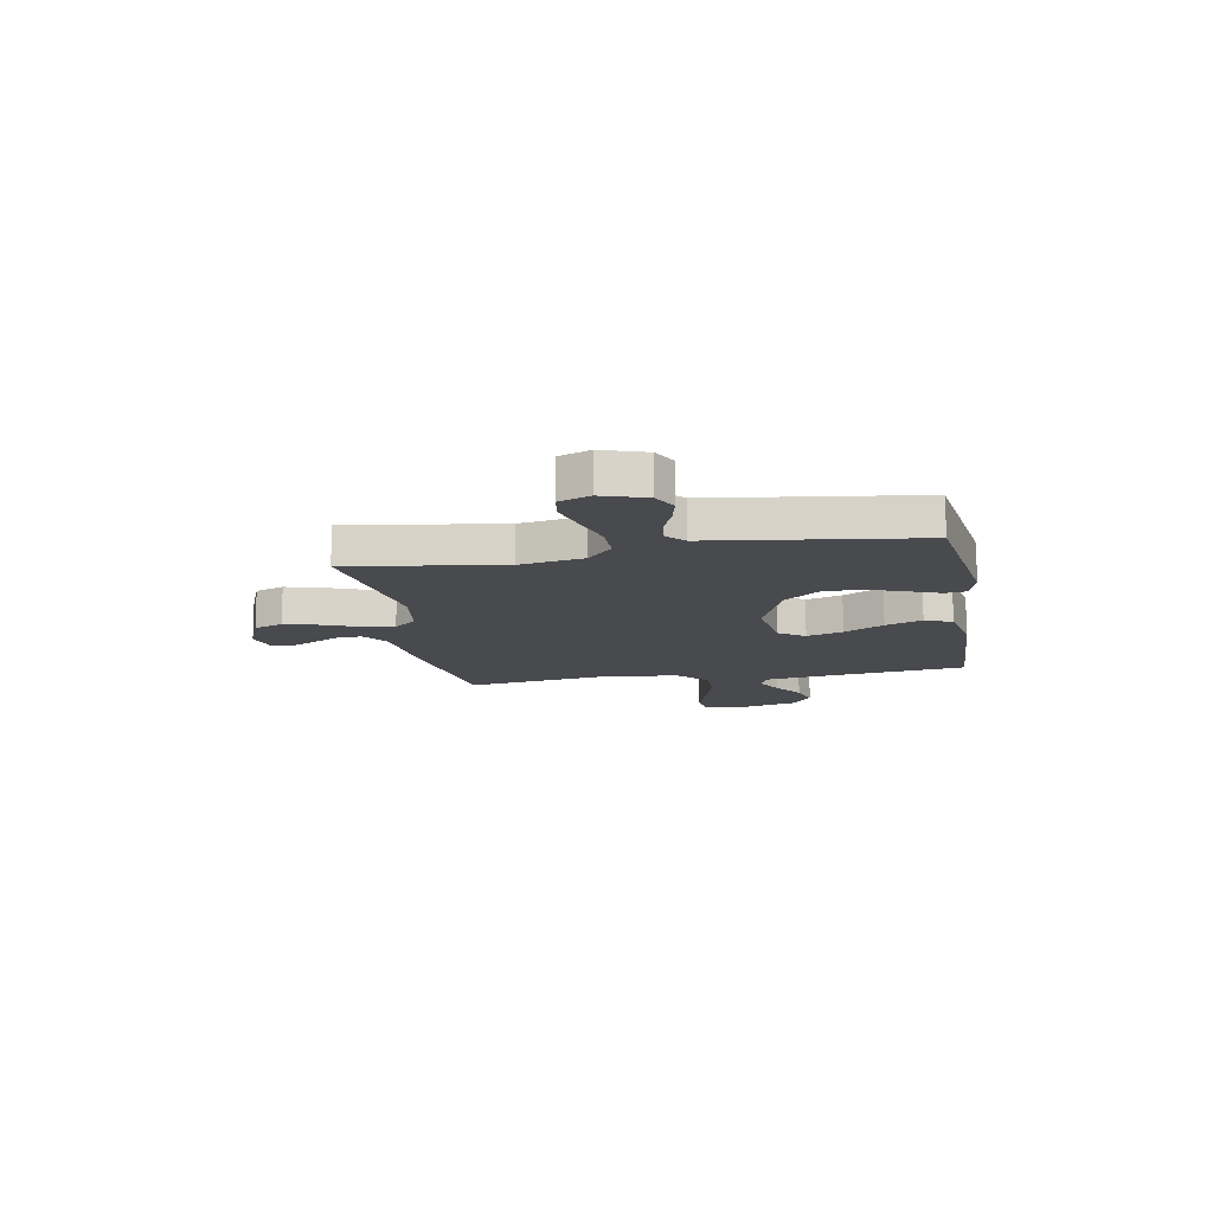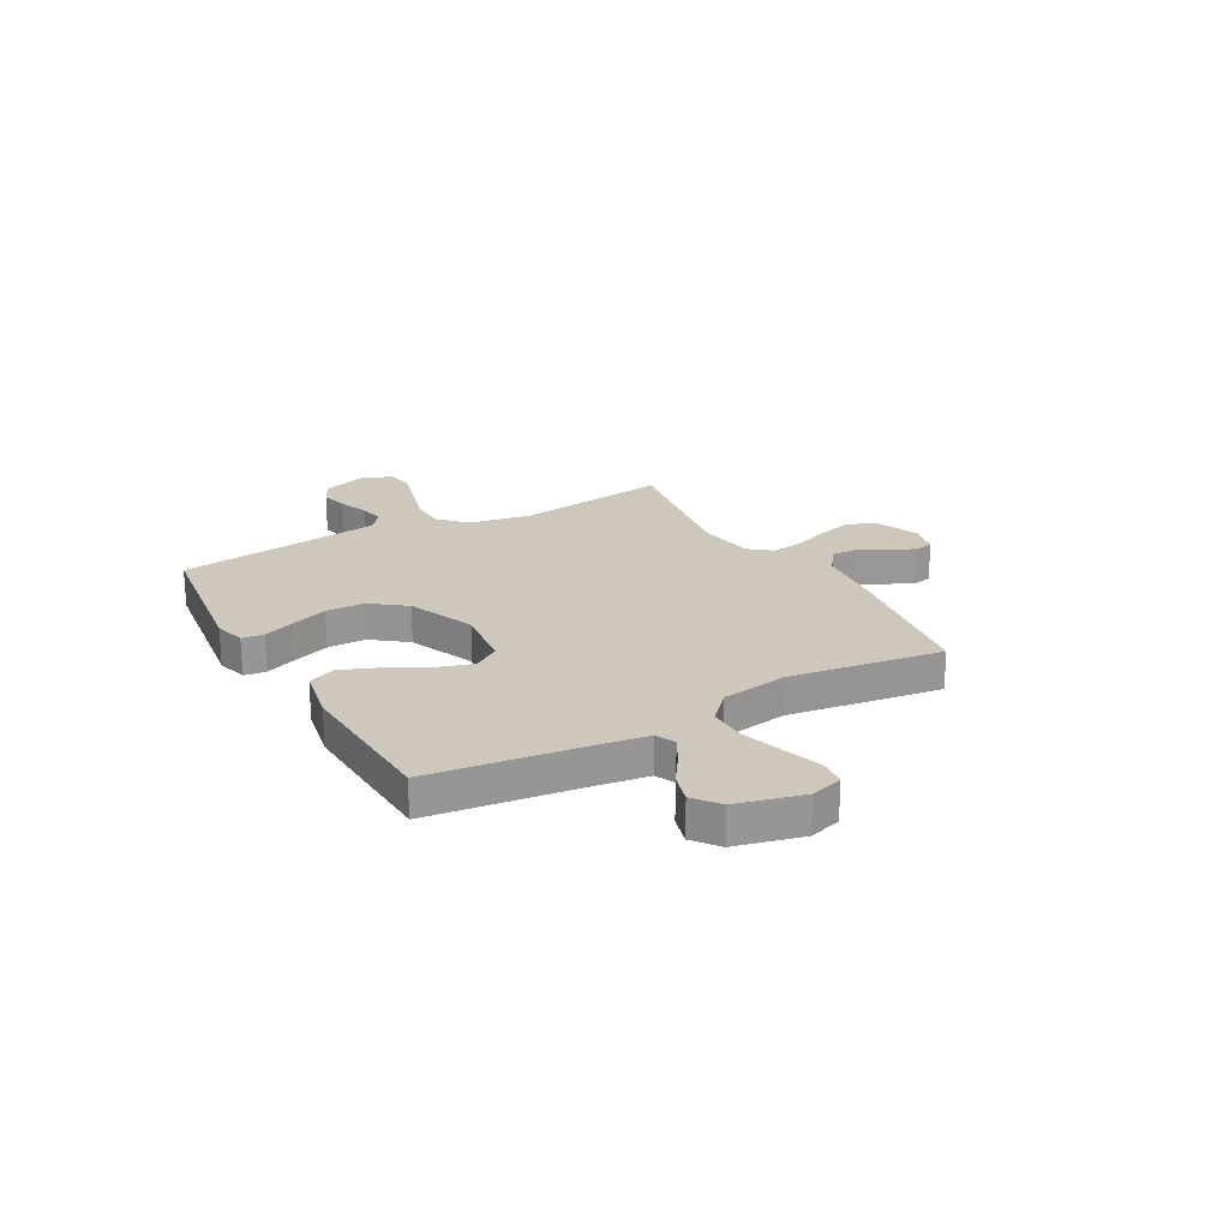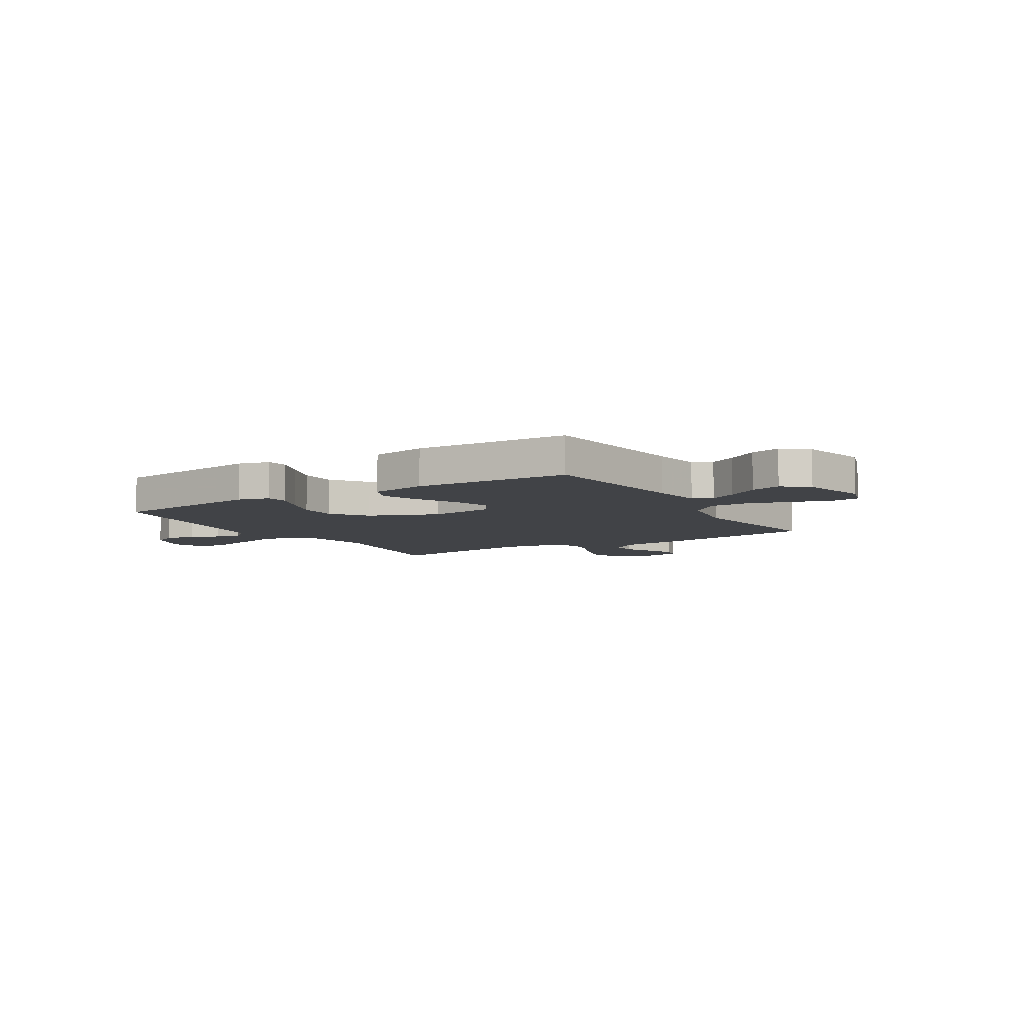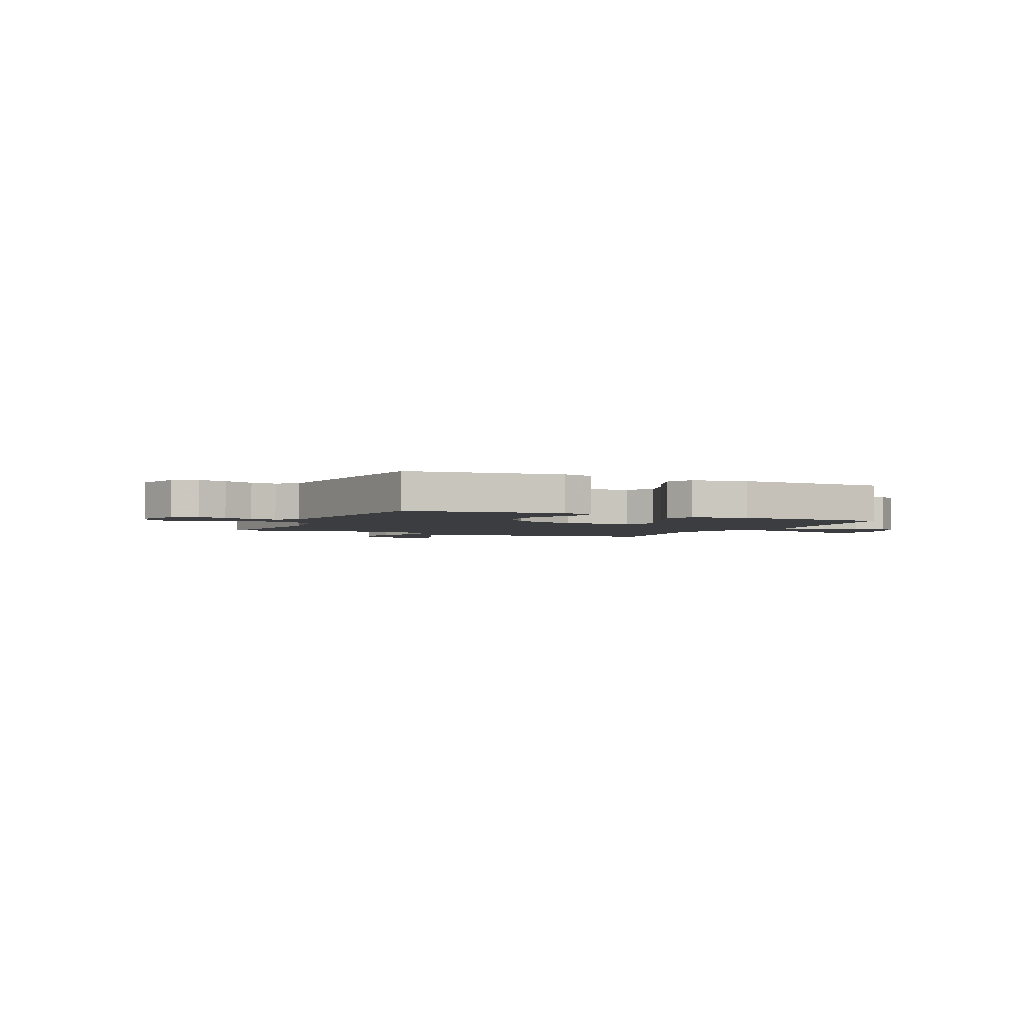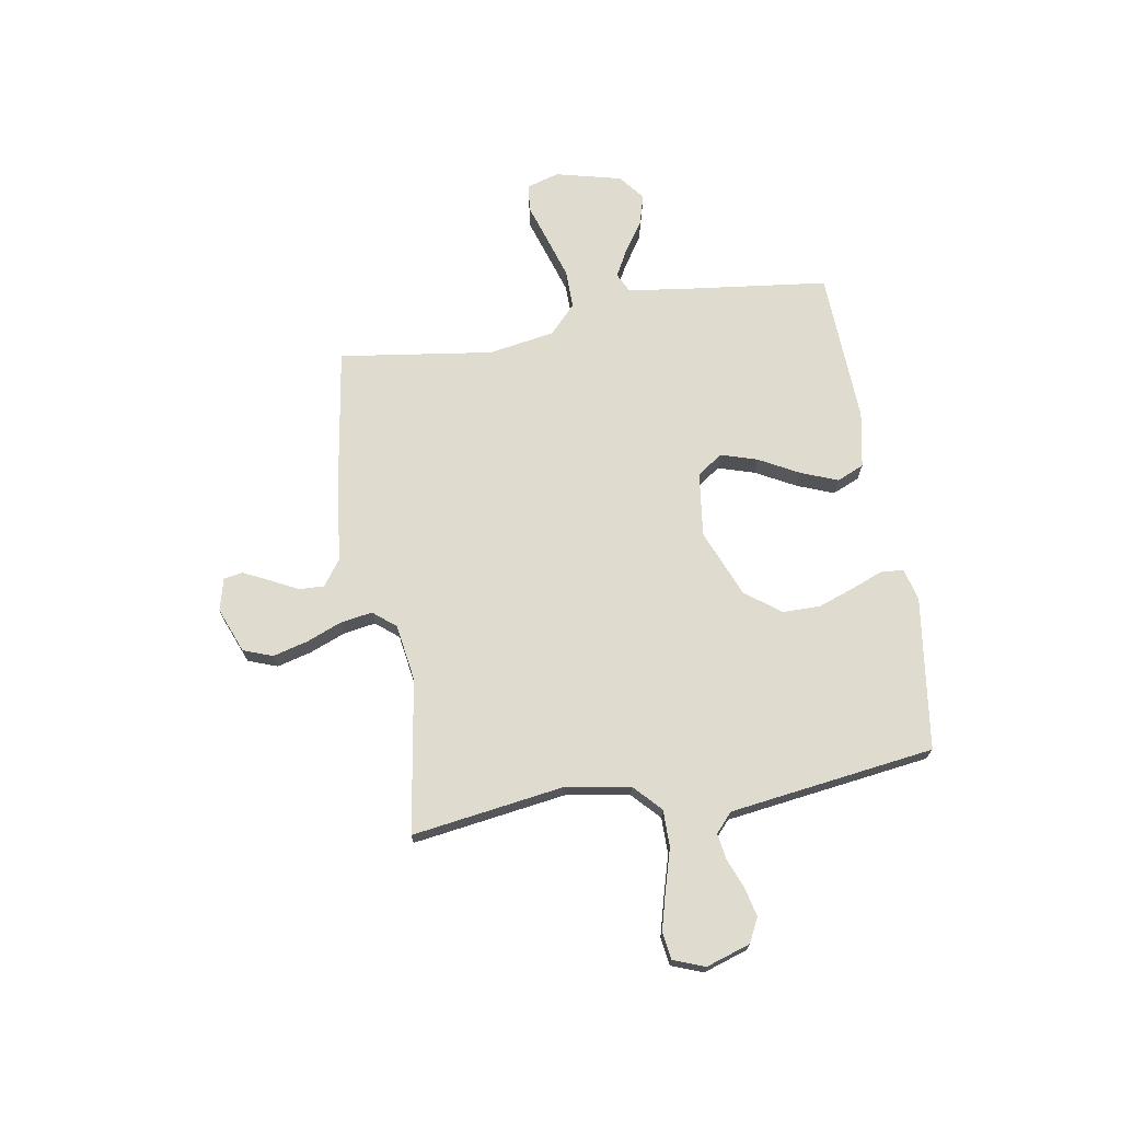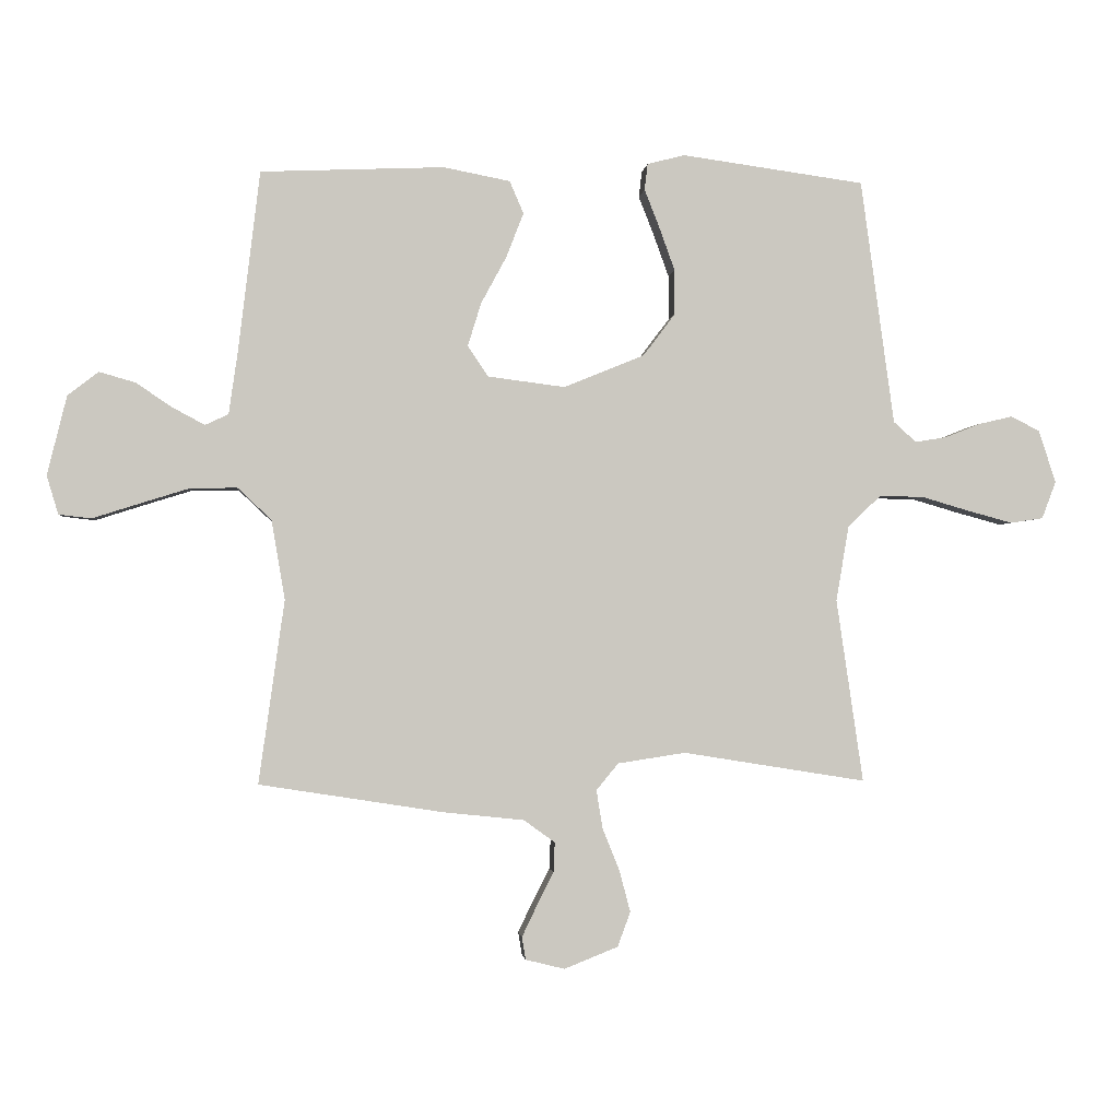
<metadata>
{"format":"obj","ext":"obj","renderer":"f3d","projection":"perspective","resolution":1024,"background":"white","views":[{"elev":-13.4,"azim":-79.7,"up":"+Y"},{"elev":22.0,"azim":60.8,"up":"+Y"},{"elev":-7.2,"azim":31.4,"up":"+Y"},{"elev":-2.7,"azim":-24.7,"up":"+Y"},{"elev":70.5,"azim":-99.5,"up":"+Y"},{"elev":-1.7,"azim":174.0,"up":"+Z"}]}
</metadata>
<code>
v -0.5 0.07 -0.5
v -0.456 0.07 -0.2
v -0.477 0.07 -0.076
v -0.53 0.07 -0.026
v -0.602 0.07 -0.026
v -0.681 0.07 -0.049
v -0.755 0.07 -0.069
v -0.809 0.07 -0.061
v -0.832 0.07 0
v -0.804 0.07 0.086
v -0.757 0.07 0.11
v -0.701 0.07 0.097
v -0.643 0.07 0.074
v -0.592 0.07 0.066
v -0.555 0.07 0.099
v -0.541 0.07 0.2
v -0.5 0.07 0.5
v -0.2 0.07 0.541
v -0.139 0.07 0.525
v -0.134 0.07 0.482
v -0.158 0.07 0.421
v -0.184 0.07 0.349
v -0.184 0.07 0.275
v -0.132 0.07 0.206
v 0 0.07 0.152
v 0.126 0.07 0.168
v 0.16 0.07 0.218
v 0.138 0.07 0.289
v 0.096 0.07 0.367
v 0.068 0.07 0.439
v 0.091 0.07 0.492
v 0.2 0.07 0.513
v 0.5 0.07 0.5
v 0.536 0.07 0.2
v 0.55 0.07 0.102
v 0.588 0.07 0.084
v 0.64 0.07 0.112
v 0.7 0.07 0.152
v 0.759 0.07 0.169
v 0.809 0.07 0.13
v 0.841 0.07 0
v 0.822 0.07 -0.063
v 0.769 0.07 -0.069
v 0.694 0.07 -0.045
v 0.611 0.07 -0.019
v 0.535 0.07 -0.018
v 0.48 0.07 -0.07
v 0.458 0.07 -0.2
v 0.5 0.07 -0.5
v 0.2 0.07 -0.547
v 0.067 0.07 -0.561
v 0.016 0.07 -0.598
v 0.018 0.07 -0.647
v 0.046 0.07 -0.702
v 0.07 0.07 -0.752
v 0.064 0.07 -0.789
v 0 0.07 -0.805
v -0.088 0.07 -0.77
v -0.109 0.07 -0.713
v -0.091 0.07 -0.645
v -0.063 0.07 -0.575
v -0.053 0.07 -0.513
v -0.089 0.07 -0.469
v -0.2 0.07 -0.452
v -0.5 0 -0.5
v -0.456 0 -0.2
v -0.477 0 -0.076
v -0.53 0 -0.026
v -0.602 0 -0.026
v -0.681 0 -0.049
v -0.755 0 -0.069
v -0.809 0 -0.061
v -0.832 0 0
v -0.804 0 0.086
v -0.757 0 0.11
v -0.701 0 0.097
v -0.643 0 0.074
v -0.592 0 0.066
v -0.555 0 0.099
v -0.541 0 0.2
v -0.5 0 0.5
v -0.2 0 0.541
v -0.139 0 0.525
v -0.134 0 0.482
v -0.158 0 0.421
v -0.184 0 0.349
v -0.184 0 0.275
v -0.132 0 0.206
v 0 0 0.152
v 0.126 0 0.168
v 0.16 0 0.218
v 0.138 0 0.289
v 0.096 0 0.367
v 0.068 0 0.439
v 0.091 0 0.492
v 0.2 0 0.513
v 0.5 0 0.5
v 0.536 0 0.2
v 0.55 0 0.102
v 0.588 0 0.084
v 0.64 0 0.112
v 0.7 0 0.152
v 0.759 0 0.169
v 0.809 0 0.13
v 0.841 0 0
v 0.822 0 -0.063
v 0.769 0 -0.069
v 0.694 0 -0.045
v 0.611 0 -0.019
v 0.535 0 -0.018
v 0.48 0 -0.07
v 0.458 0 -0.2
v 0.5 0 -0.5
v 0.2 0 -0.547
v 0.067 0 -0.561
v 0.016 0 -0.598
v 0.018 0 -0.647
v 0.046 0 -0.702
v 0.07 0 -0.752
v 0.064 0 -0.789
v 0 0 -0.805
v -0.088 0 -0.77
v -0.109 0 -0.713
v -0.091 0 -0.645
v -0.063 0 -0.575
v -0.053 0 -0.513
v -0.089 0 -0.469
v -0.2 0 -0.452
f 58 59 60 61
f 58 61 62
f 57 58 62
f 56 57 62
f 53 54 55 56
f 53 56 62
f 52 53 62
f 51 52 62
f 48 49 50 51
f 47 48 51 62
f 46 47 62 63
f 41 42 43 44
f 41 44 45
f 40 41 45 46
f 37 38 39 40
f 36 37 40 46
f 31 32 33 34
f 31 34 35
f 28 29 30 31
f 27 28 31 35
f 26 27 35 36
f 18 19 20 21
f 16 17 18 21
f 15 16 21 22
f 14 15 22 23
f 10 11 12 13
f 10 13 14
f 9 10 14
f 8 9 14
f 5 6 7 8
f 5 8 14 23
f 64 1 2
f 64 2 3
f 63 64 3
f 46 63 3
f 25 26 36 46
f 25 46 3 4
f 24 25 4 5
f 5 23 24
f 125 124 123 122
f 126 125 122
f 126 122 121
f 126 121 120
f 120 119 118 117
f 126 120 117
f 126 117 116
f 126 116 115
f 115 114 113 112
f 126 115 112 111
f 127 126 111 110
f 108 107 106 105
f 109 108 105
f 110 109 105 104
f 104 103 102 101
f 110 104 101 100
f 98 97 96 95
f 99 98 95
f 95 94 93 92
f 99 95 92 91
f 100 99 91 90
f 85 84 83 82
f 85 82 81 80
f 86 85 80 79
f 87 86 79 78
f 77 76 75 74
f 78 77 74
f 78 74 73
f 78 73 72
f 72 71 70 69
f 87 78 72 69
f 66 65 128
f 67 66 128
f 67 128 127
f 67 127 110
f 110 100 90 89
f 68 67 110 89
f 69 68 89 88
f 88 87 69
f 1 65 66 2
f 2 66 67 3
f 3 67 68 4
f 4 68 69 5
f 5 69 70 6
f 6 70 71 7
f 7 71 72 8
f 8 72 73 9
f 9 73 74 10
f 10 74 75 11
f 11 75 76 12
f 12 76 77 13
f 13 77 78 14
f 14 78 79 15
f 15 79 80 16
f 16 80 81 17
f 17 81 82 18
f 18 82 83 19
f 19 83 84 20
f 20 84 85 21
f 21 85 86 22
f 22 86 87 23
f 23 87 88 24
f 24 88 89 25
f 25 89 90 26
f 26 90 91 27
f 27 91 92 28
f 28 92 93 29
f 29 93 94 30
f 30 94 95 31
f 31 95 96 32
f 32 96 97 33
f 33 97 98 34
f 34 98 99 35
f 35 99 100 36
f 36 100 101 37
f 37 101 102 38
f 38 102 103 39
f 39 103 104 40
f 40 104 105 41
f 41 105 106 42
f 42 106 107 43
f 43 107 108 44
f 44 108 109 45
f 45 109 110 46
f 46 110 111 47
f 47 111 112 48
f 48 112 113 49
f 49 113 114 50
f 50 114 115 51
f 51 115 116 52
f 52 116 117 53
f 53 117 118 54
f 54 118 119 55
f 55 119 120 56
f 56 120 121 57
f 57 121 122 58
f 58 122 123 59
f 59 123 124 60
f 60 124 125 61
f 61 125 126 62
f 62 126 127 63
f 63 127 128 64
f 64 128 65 1

</code>
